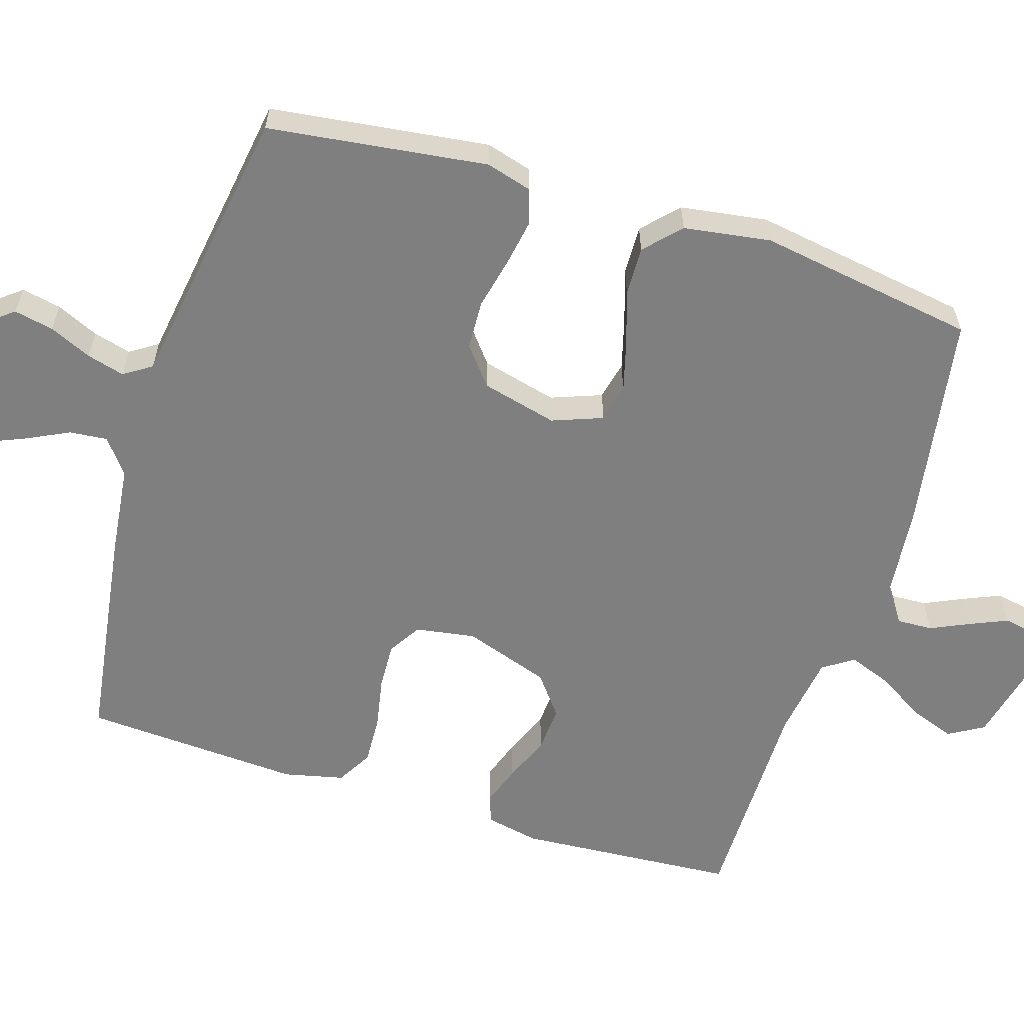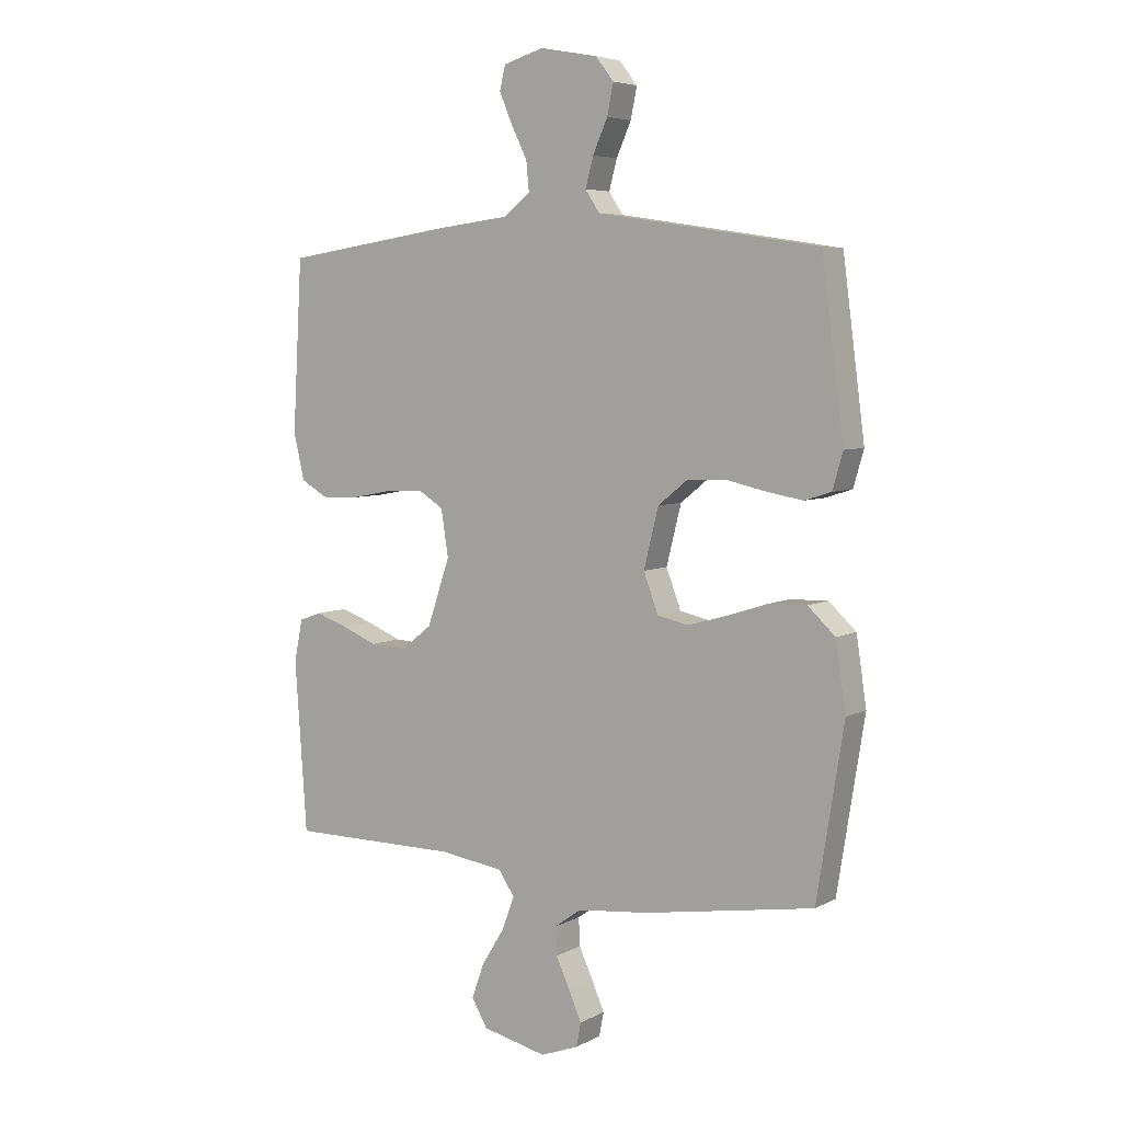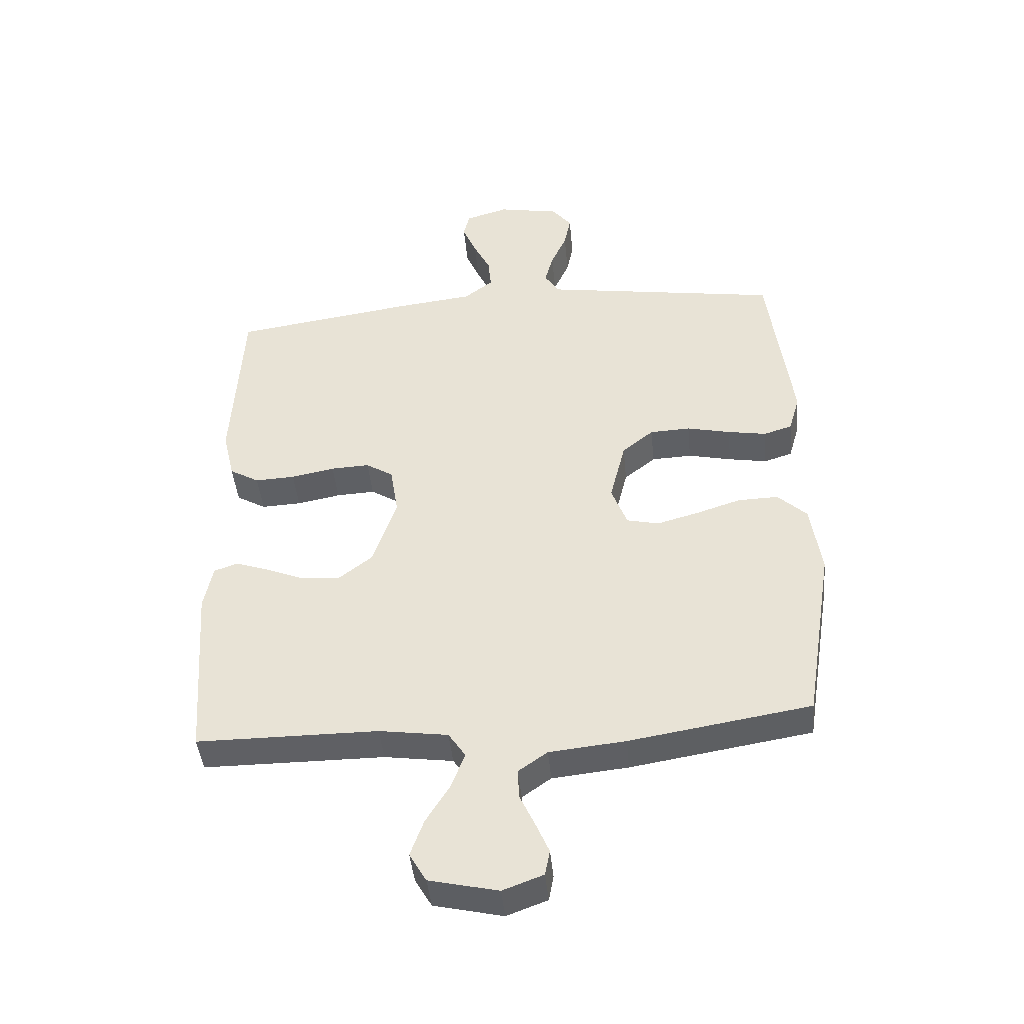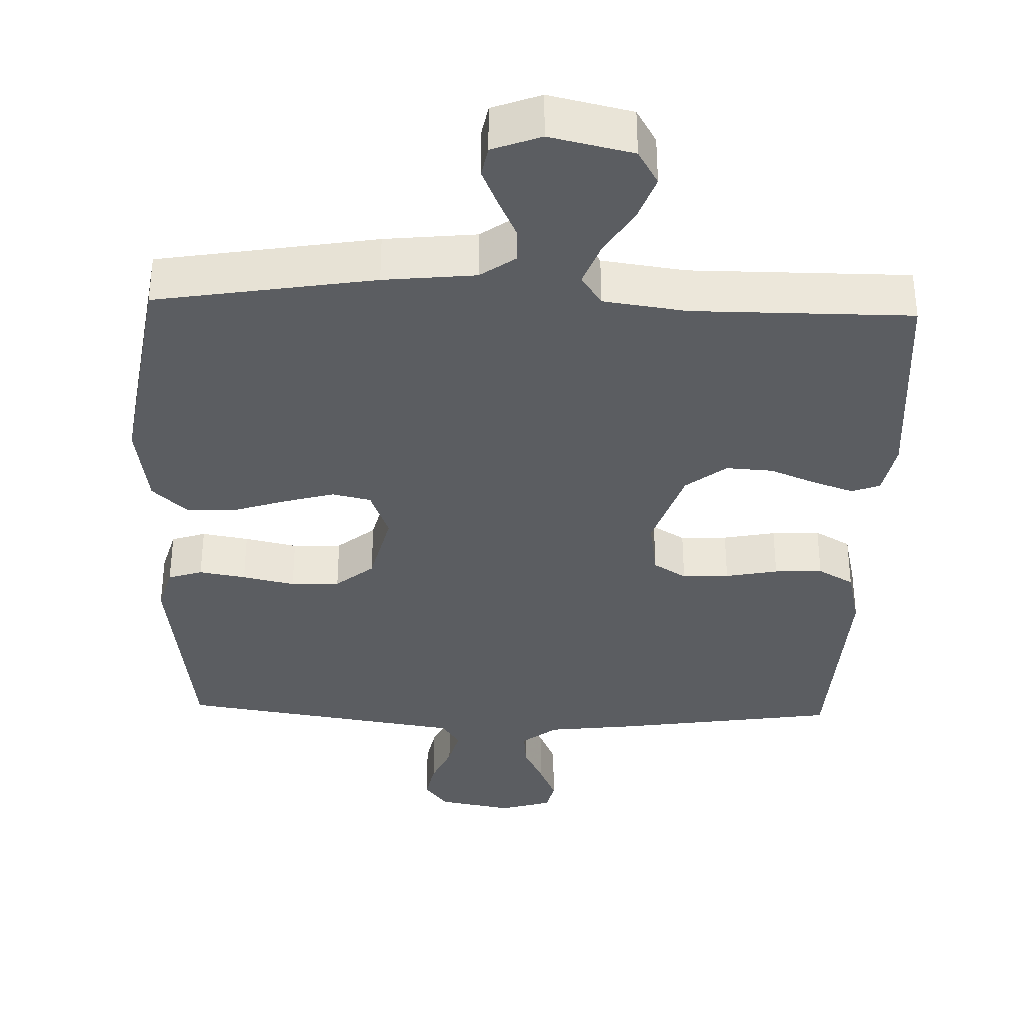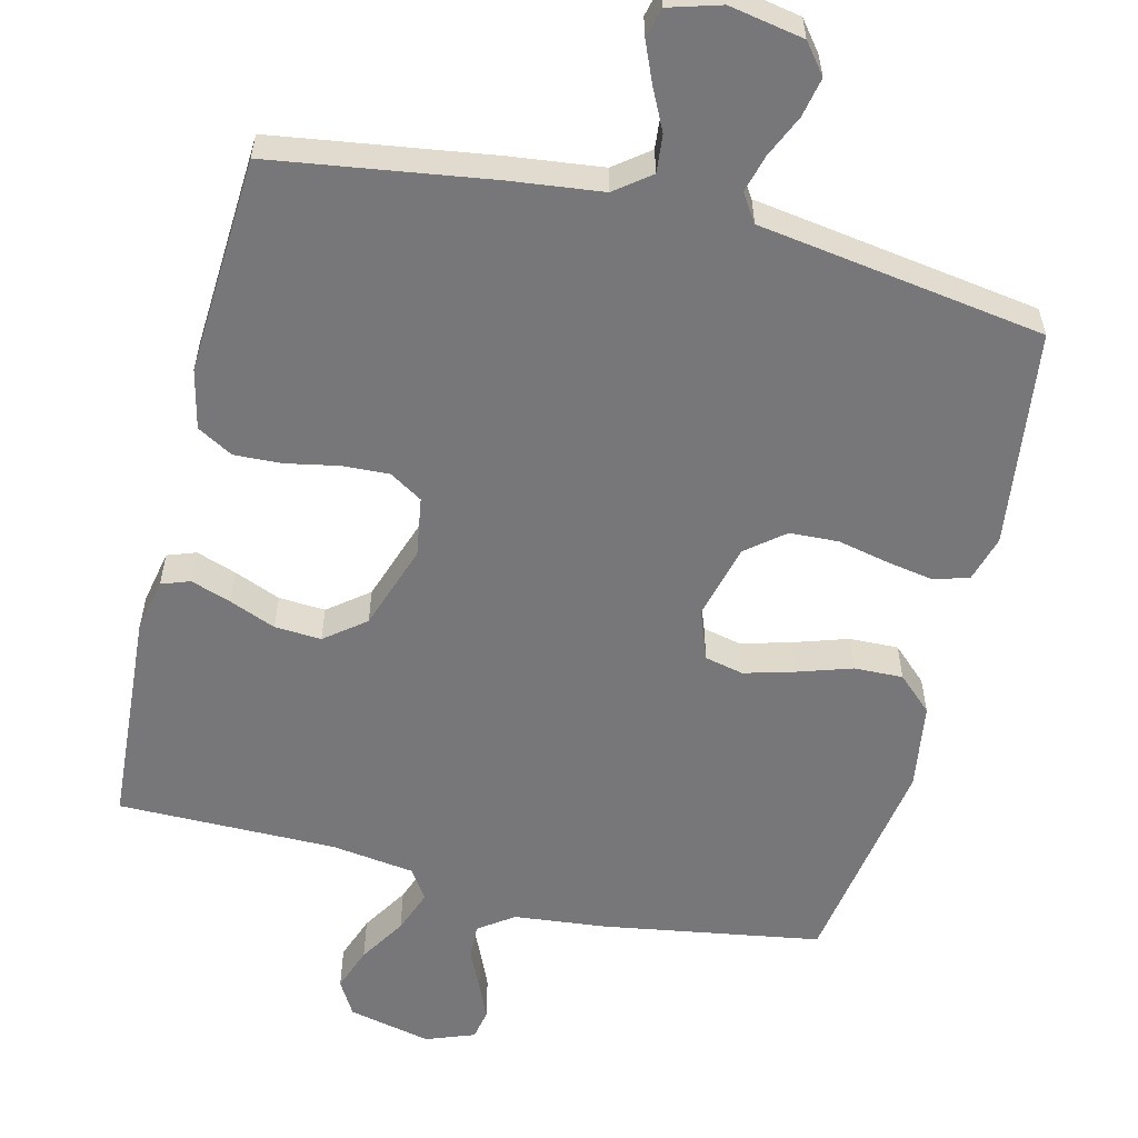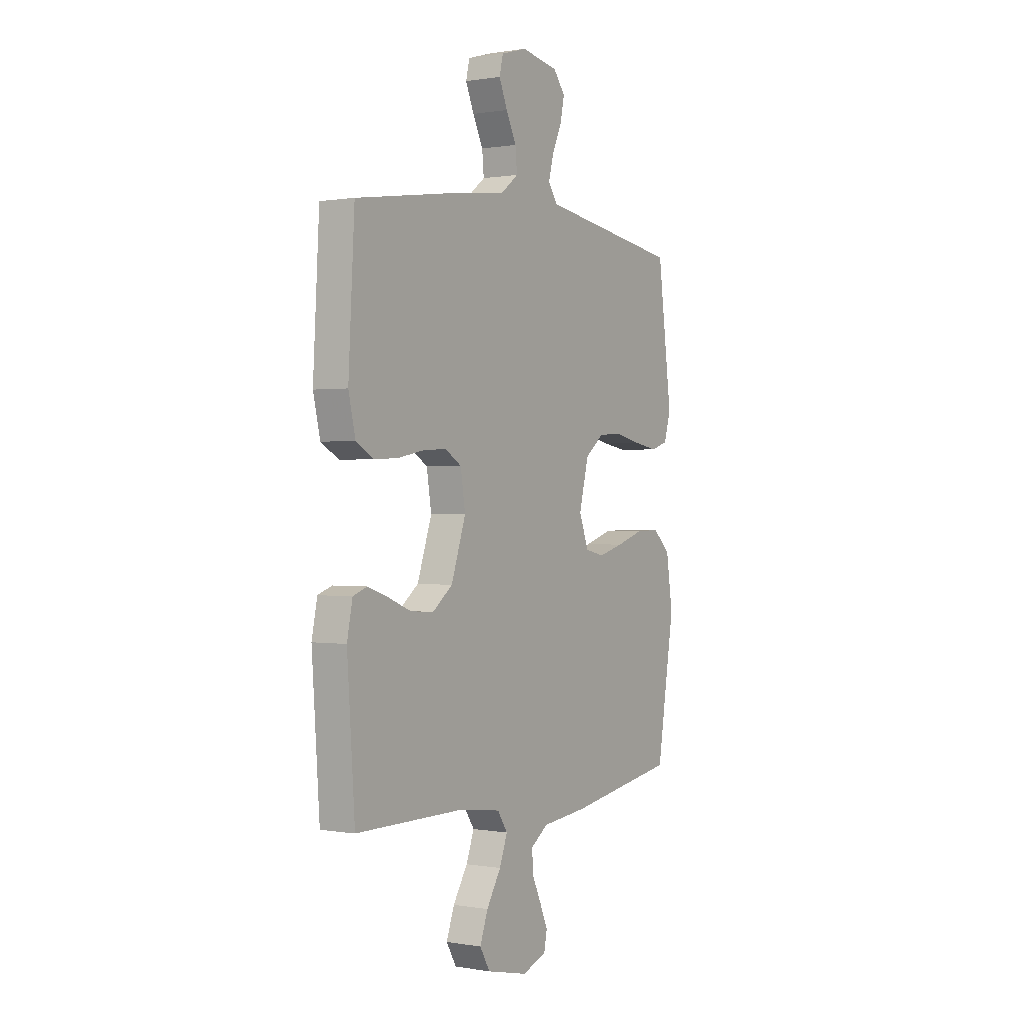
<metadata>
{"format":"obj","ext":"obj","renderer":"f3d","projection":"perspective","resolution":1024,"background":"white","views":[{"elev":-59.8,"azim":72.6,"up":"+Y"},{"elev":5.7,"azim":33.4,"up":"+Z"},{"elev":-43.5,"azim":5.4,"up":"+Z"},{"elev":-35.8,"azim":178.2,"up":"+Y"},{"elev":-57.2,"azim":-13.8,"up":"+Y"},{"elev":0.5,"azim":-57.4,"up":"+Z"}]}
</metadata>
<code>
v 0.5 0.07 -0.5
v 0.2 0.07 -0.549
v 0.074 0.07 -0.562
v 0.026 0.07 -0.596
v 0.028 0.07 -0.645
v 0.053 0.07 -0.699
v 0.075 0.07 -0.75
v 0.067 0.07 -0.792
v 0 0.07 -0.817
v -0.114 0.07 -0.791
v -0.142 0.07 -0.743
v -0.12 0.07 -0.682
v -0.08 0.07 -0.617
v -0.058 0.07 -0.558
v -0.086 0.07 -0.516
v -0.2 0.07 -0.5
v -0.5 0.07 -0.5
v -0.521 0.07 -0.2
v -0.506 0.07 -0.126
v -0.467 0.07 -0.112
v -0.412 0.07 -0.131
v -0.348 0.07 -0.157
v -0.284 0.07 -0.161
v -0.229 0.07 -0.118
v -0.189 0.07 0
v -0.202 0.07 0.082
v -0.247 0.07 0.11
v -0.311 0.07 0.107
v -0.383 0.07 0.093
v -0.449 0.07 0.09
v -0.498 0.07 0.118
v -0.517 0.07 0.2
v -0.5 0.07 0.5
v -0.2 0.07 0.544
v -0.073 0.07 0.559
v -0.025 0.07 0.596
v -0.03 0.07 0.648
v -0.058 0.07 0.705
v -0.081 0.07 0.759
v -0.071 0.07 0.801
v 0 0.07 0.822
v 0.102 0.07 0.803
v 0.134 0.07 0.762
v 0.123 0.07 0.708
v 0.097 0.07 0.65
v 0.083 0.07 0.598
v 0.108 0.07 0.56
v 0.2 0.07 0.546
v 0.5 0.07 0.5
v 0.539 0.07 0.2
v 0.521 0.07 0.137
v 0.474 0.07 0.122
v 0.41 0.07 0.133
v 0.338 0.07 0.149
v 0.271 0.07 0.146
v 0.219 0.07 0.104
v 0.193 0.07 0
v 0.219 0.07 -0.069
v 0.272 0.07 -0.081
v 0.341 0.07 -0.062
v 0.415 0.07 -0.038
v 0.482 0.07 -0.036
v 0.53 0.07 -0.081
v 0.548 0.07 -0.2
v 0.5 0 -0.5
v 0.2 0 -0.549
v 0.074 0 -0.562
v 0.026 0 -0.596
v 0.028 0 -0.645
v 0.053 0 -0.699
v 0.075 0 -0.75
v 0.067 0 -0.792
v 0 0 -0.817
v -0.114 0 -0.791
v -0.142 0 -0.743
v -0.12 0 -0.682
v -0.08 0 -0.617
v -0.058 0 -0.558
v -0.086 0 -0.516
v -0.2 0 -0.5
v -0.5 0 -0.5
v -0.521 0 -0.2
v -0.506 0 -0.126
v -0.467 0 -0.112
v -0.412 0 -0.131
v -0.348 0 -0.157
v -0.284 0 -0.161
v -0.229 0 -0.118
v -0.189 0 0
v -0.202 0 0.082
v -0.247 0 0.11
v -0.311 0 0.107
v -0.383 0 0.093
v -0.449 0 0.09
v -0.498 0 0.118
v -0.517 0 0.2
v -0.5 0 0.5
v -0.2 0 0.544
v -0.073 0 0.559
v -0.025 0 0.596
v -0.03 0 0.648
v -0.058 0 0.705
v -0.081 0 0.759
v -0.071 0 0.801
v 0 0 0.822
v 0.102 0 0.803
v 0.134 0 0.762
v 0.123 0 0.708
v 0.097 0 0.65
v 0.083 0 0.598
v 0.108 0 0.56
v 0.2 0 0.546
v 0.5 0 0.5
v 0.539 0 0.2
v 0.521 0 0.137
v 0.474 0 0.122
v 0.41 0 0.133
v 0.338 0 0.149
v 0.271 0 0.146
v 0.219 0 0.104
v 0.193 0 0
v 0.219 0 -0.069
v 0.272 0 -0.081
v 0.341 0 -0.062
v 0.415 0 -0.038
v 0.482 0 -0.036
v 0.53 0 -0.081
v 0.548 0 -0.2
f 1 2 3
f 64 1 3
f 63 64 3
f 62 63 3
f 61 62 3
f 60 61 3
f 59 60 3 4
f 58 59 4
f 57 58 4
f 56 57 4
f 52 53 54
f 51 52 54
f 50 51 54
f 49 50 54
f 48 49 54
f 47 48 54
f 46 47 54 55
f 43 44 45
f 42 43 45
f 41 42 45
f 40 41 45
f 39 40 45
f 38 39 45
f 37 38 45
f 36 37 45 46
f 46 55 56
f 36 46 56
f 35 36 56
f 33 34 35
f 32 33 35
f 31 32 35
f 30 31 35
f 29 30 35
f 28 29 35
f 20 21 22
f 19 20 22
f 18 19 22
f 17 18 22
f 16 17 22
f 15 16 22 23
f 14 15 23 24
f 11 12 13
f 10 11 13
f 9 10 13
f 8 9 13
f 7 8 13
f 6 7 13
f 5 6 13
f 4 5 13 14
f 14 24 25
f 4 14 25
f 56 4 25
f 27 28 35
f 26 27 35 56
f 25 26 56
f 67 66 65
f 67 65 128
f 67 128 127
f 67 127 126
f 67 126 125
f 67 125 124
f 68 67 124 123
f 68 123 122
f 68 122 121
f 68 121 120
f 118 117 116
f 118 116 115
f 118 115 114
f 118 114 113
f 118 113 112
f 118 112 111
f 119 118 111 110
f 109 108 107
f 109 107 106
f 109 106 105
f 109 105 104
f 109 104 103
f 109 103 102
f 109 102 101
f 110 109 101 100
f 120 119 110
f 120 110 100
f 120 100 99
f 99 98 97
f 99 97 96
f 99 96 95
f 99 95 94
f 99 94 93
f 99 93 92
f 86 85 84
f 86 84 83
f 86 83 82
f 86 82 81
f 86 81 80
f 87 86 80 79
f 88 87 79 78
f 77 76 75
f 77 75 74
f 77 74 73
f 77 73 72
f 77 72 71
f 77 71 70
f 77 70 69
f 78 77 69 68
f 89 88 78
f 89 78 68
f 89 68 120
f 99 92 91
f 120 99 91 90
f 120 90 89
f 1 65 66 2
f 2 66 67 3
f 3 67 68 4
f 4 68 69 5
f 5 69 70 6
f 6 70 71 7
f 7 71 72 8
f 8 72 73 9
f 9 73 74 10
f 10 74 75 11
f 11 75 76 12
f 12 76 77 13
f 13 77 78 14
f 14 78 79 15
f 15 79 80 16
f 16 80 81 17
f 17 81 82 18
f 18 82 83 19
f 19 83 84 20
f 20 84 85 21
f 21 85 86 22
f 22 86 87 23
f 23 87 88 24
f 24 88 89 25
f 25 89 90 26
f 26 90 91 27
f 27 91 92 28
f 28 92 93 29
f 29 93 94 30
f 30 94 95 31
f 31 95 96 32
f 32 96 97 33
f 33 97 98 34
f 34 98 99 35
f 35 99 100 36
f 36 100 101 37
f 37 101 102 38
f 38 102 103 39
f 39 103 104 40
f 40 104 105 41
f 41 105 106 42
f 42 106 107 43
f 43 107 108 44
f 44 108 109 45
f 45 109 110 46
f 46 110 111 47
f 47 111 112 48
f 48 112 113 49
f 49 113 114 50
f 50 114 115 51
f 51 115 116 52
f 52 116 117 53
f 53 117 118 54
f 54 118 119 55
f 55 119 120 56
f 56 120 121 57
f 57 121 122 58
f 58 122 123 59
f 59 123 124 60
f 60 124 125 61
f 61 125 126 62
f 62 126 127 63
f 63 127 128 64
f 64 128 65 1

</code>
